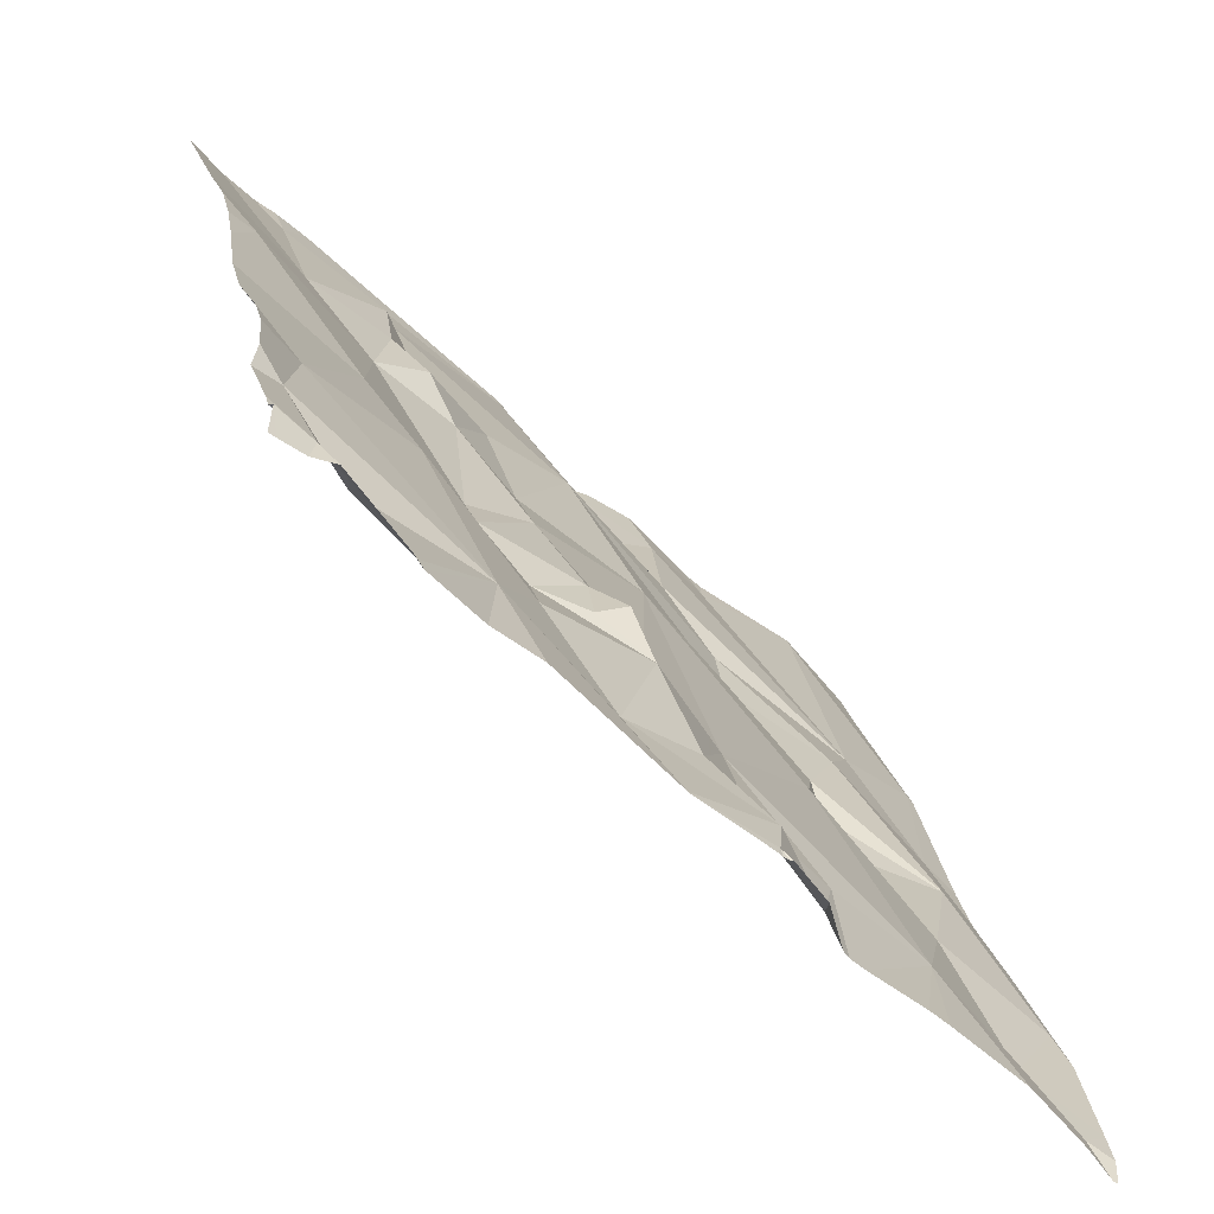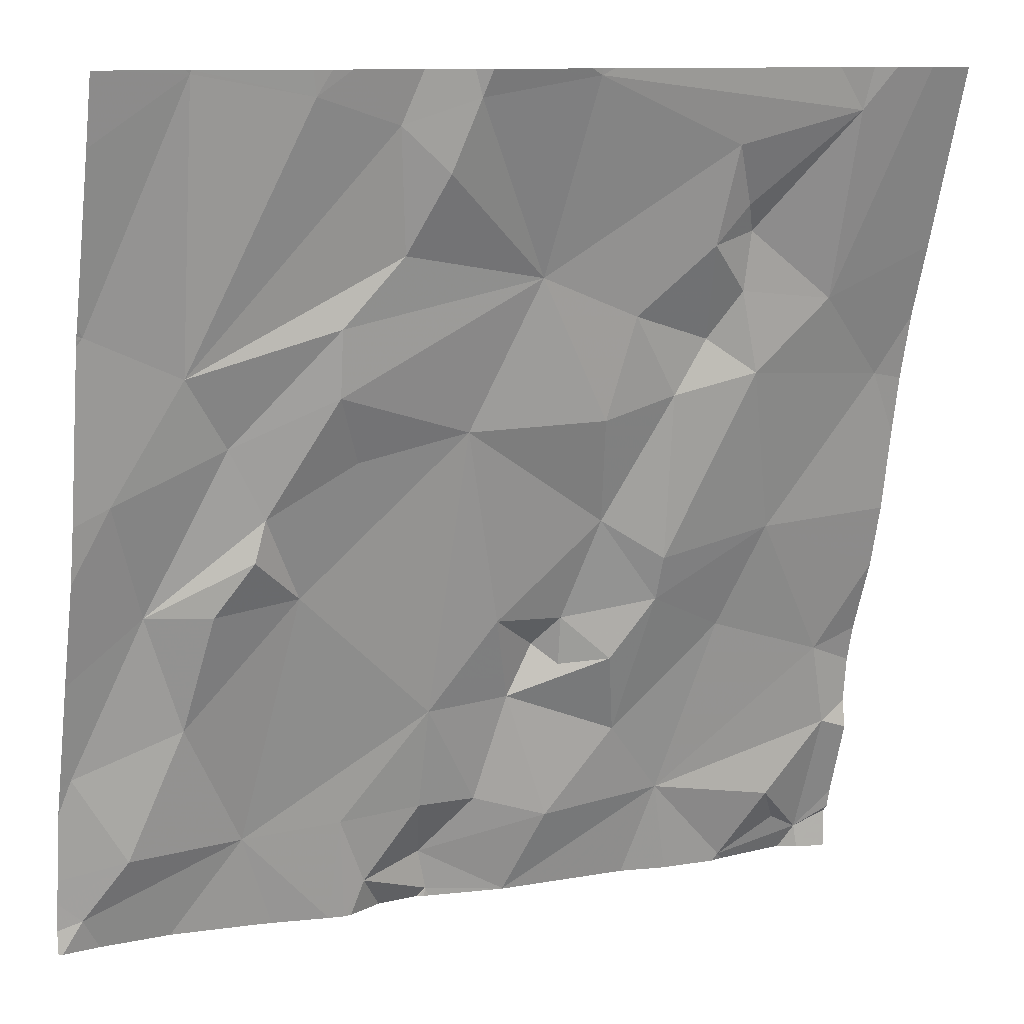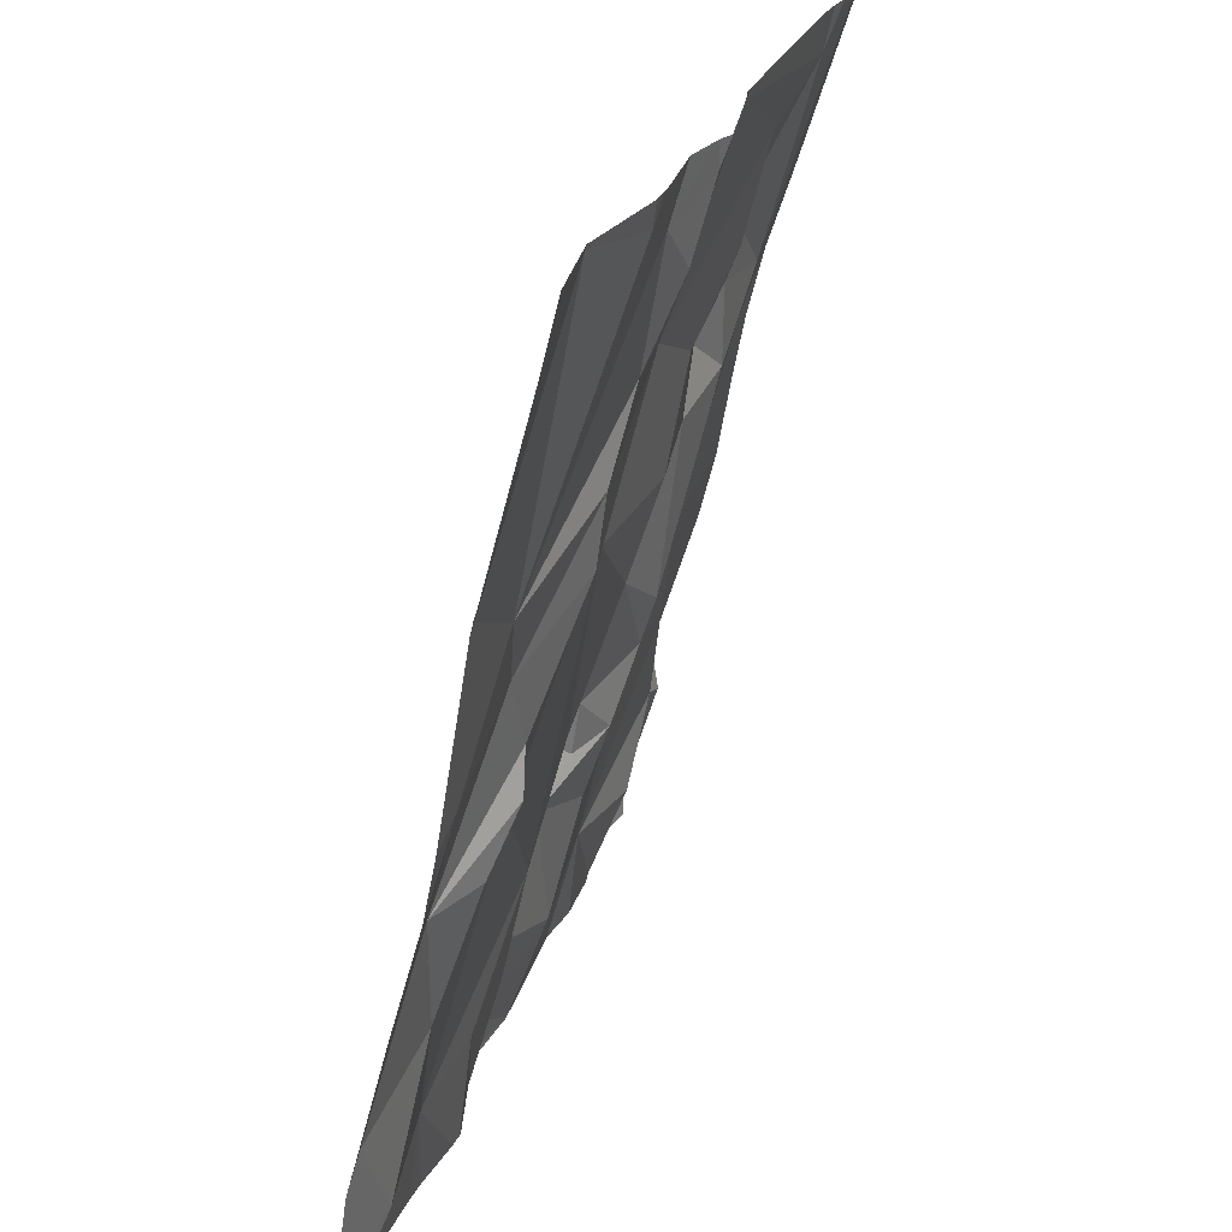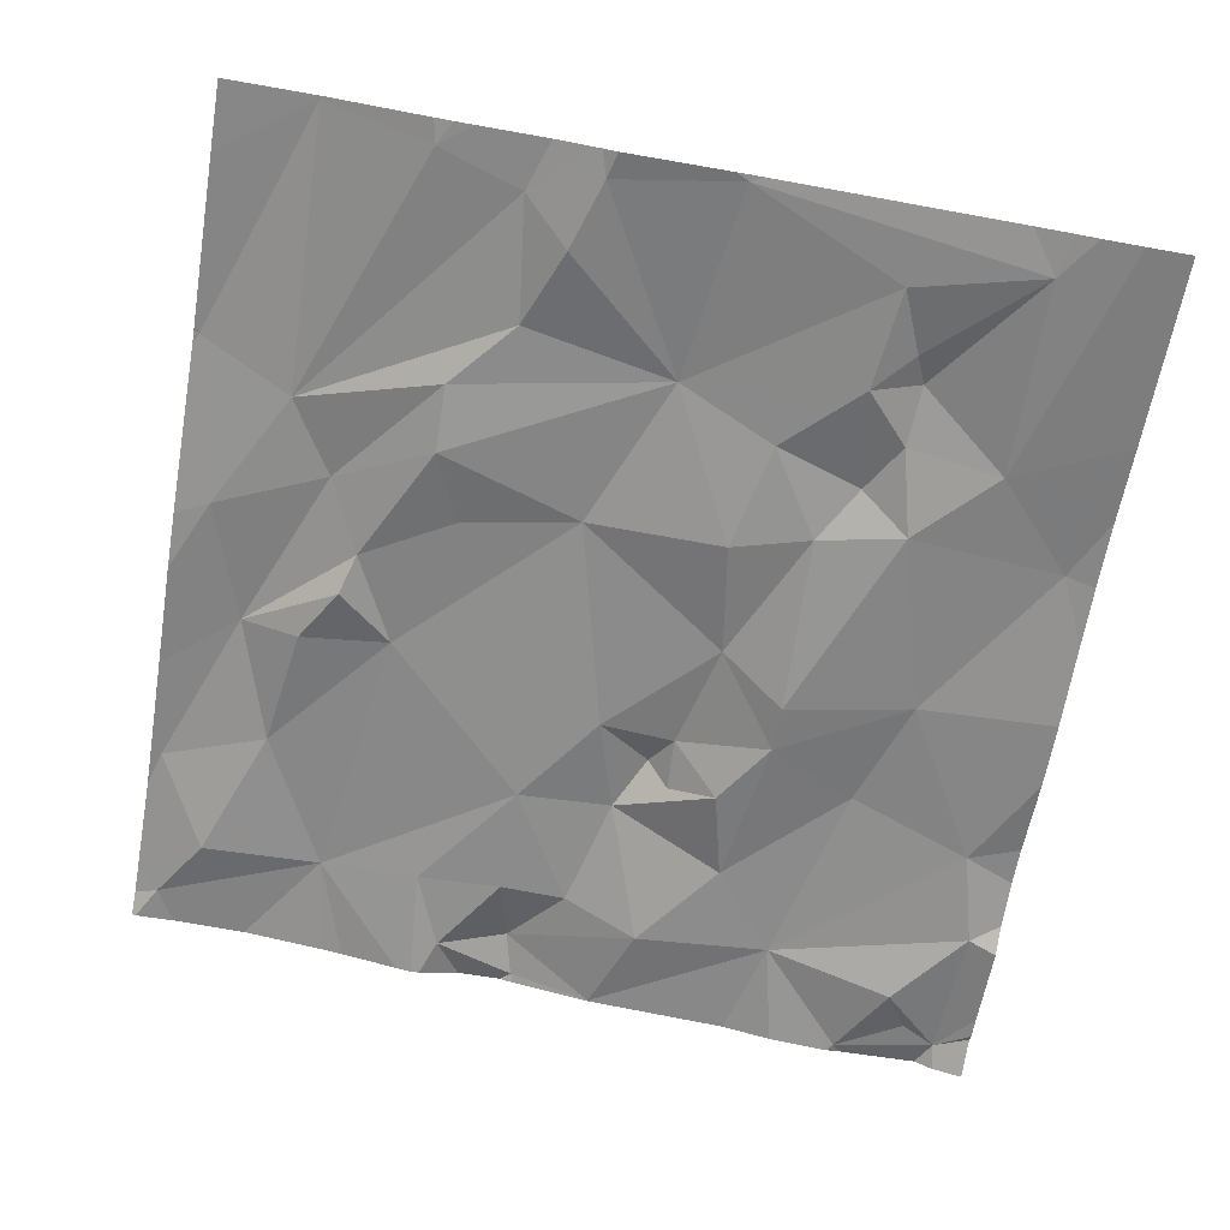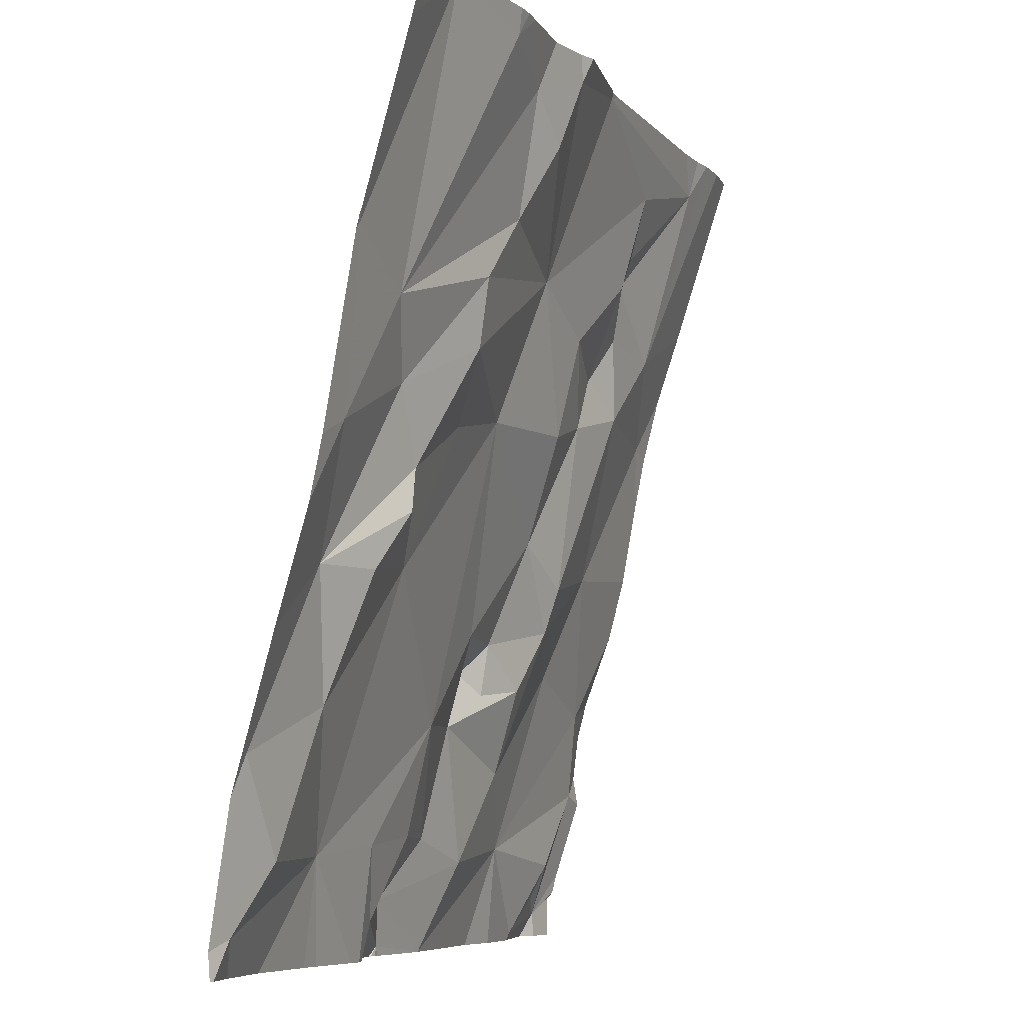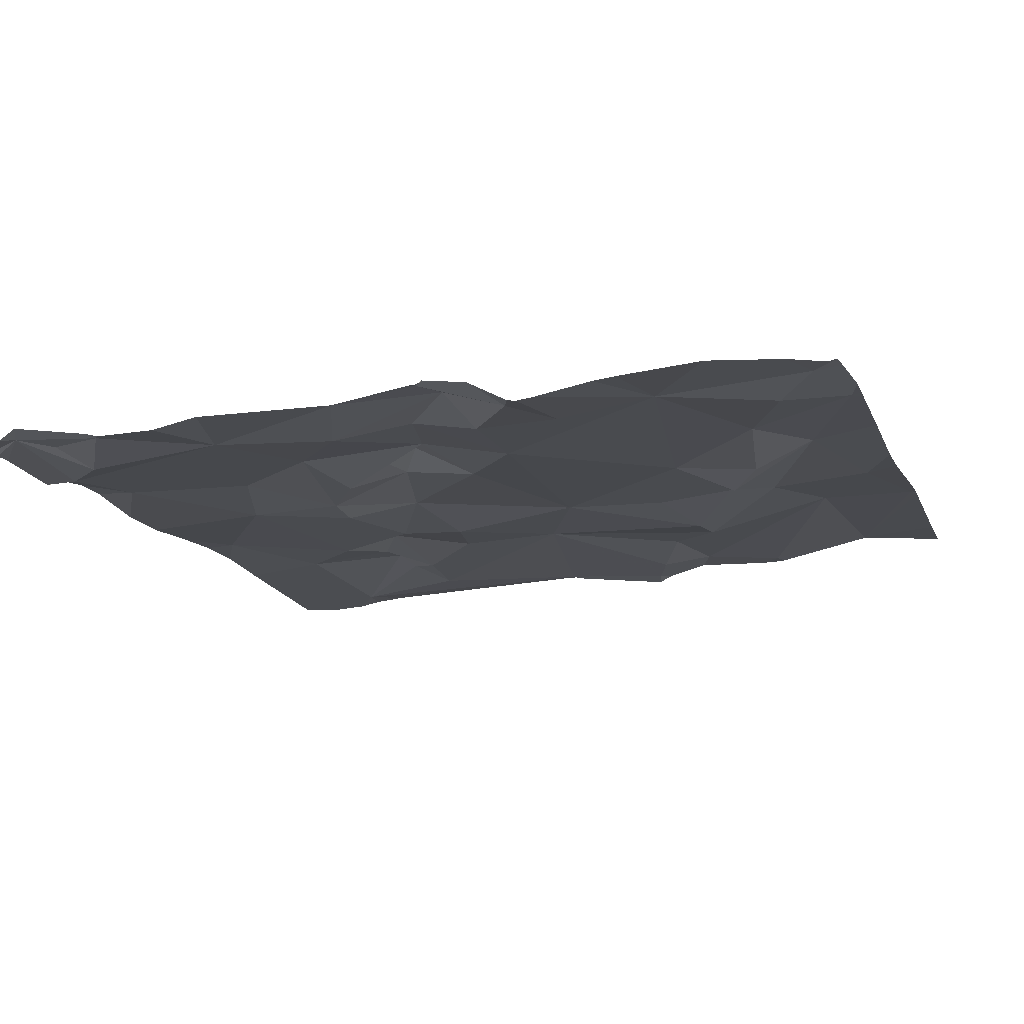
<metadata>
{"format":"obj","ext":"obj","renderer":"f3d","projection":"perspective","resolution":1024,"background":"white","views":[{"elev":-59.9,"azim":-51.4,"up":"+Y"},{"elev":10.9,"azim":151.9,"up":"+Y"},{"elev":25.5,"azim":99.7,"up":"+Y"},{"elev":-76.6,"azim":170.2,"up":"+Z"},{"elev":-7.1,"azim":104.1,"up":"+Y"},{"elev":1.0,"azim":17.3,"up":"+Z"}]}
</metadata>
<code>
v -83.32 238.5 499.6
v -83.41 238.4 499.6
v -82.52 238.8 499.6
v -82.52 238.4 499.7
v -83.44 238.7 499.6
v -83.27 238.7 499.6
v -83.35 239 499.5
v -83.43 238.1 499.7
v -83.44 238.3 499.7
v -83.35 238.8 499.5
v -82.52 239 499.6
v -83.23 238.2 499.7
v -83.37 238.2 499.7
v -83.39 238.1 499.7
v -83.32 238.1 499.7
v -83.25 238.9 499.6
v -82.52 238.2 499.8
v -82.52 238.8 499.6
v -82.52 238.2 499.8
v -83.32 239 499.5
v -83.03 239 499.5
v -83.28 238.4 499.7
v -83.04 239 499.5
v -83.18 238.7 499.6
v -83.22 238.7 499.6
v -83.1 238.7 499.6
v -83.12 238.8 499.6
v -82.59 238.2 499.7
v -83.32 238.1 499.7
v -82.54 238.1 499.8
v -82.62 239 499.6
v -82.72 238.2 499.7
v -82.94 238.7 499.6
v -83.11 238.5 499.6
v -83.25 238.8 499.6
v -83.08 238.2 499.7
v -83.04 238.1 499.7
v -82.93 238.3 499.7
v -82.76 238.5 499.7
v -82.85 238.9 499.6
v -82.78 238.8 499.6
v -83.01 238.8 499.6
v -82.56 238.1 499.8
v -82.52 238.8 499.6
v -82.62 239 499.6
v -83.24 238.9 499.5
v -83.21 239 499.5
v -83.2 238.9 499.5
v -83.08 238.4 499.7
v -83.03 238.3 499.7
v -83.14 238.4 499.7
v -82.82 238.6 499.6
v -82.78 238.7 499.6
v -82.72 238.6 499.6
v -82.83 239 499.6
v -82.74 239 499.5
v -82.63 238.7 499.6
v -83.04 239 499.5
v -82.91 239 499.5
v -82.94 238.1 499.8
v -82.88 238.9 499.5
v -82.89 238.1 499.8
v -82.68 238.7 499.7
v -82.55 238.6 499.7
v -82.65 238.1 499.8
v -82.6 238.5 499.7
v -82.7 238.5 499.6
v -82.82 238.1 499.7
v -82.67 238.5 499.7
v -82.65 238.3 499.7
v -82.92 239 499.5
v -83.42 239 499.5
v -83.06 238.4 499.7
v -83 238.4 499.7
v -82.93 238.2 499.7
v -82.83 238.2 499.7
v -83.08 238.4 499.7
v -83 238.2 499.7
v -83.16 238.3 499.7
v -82.9 239 499.5
v -82.95 238.1 499.8
v -82.87 238.1 499.7
v -82.94 238.2 499.8
v -82.85 239 499.5
v -83.18 238.4 499.6
v -83.38 239 499.5
v -82.75 239 499.5
v -82.53 238.3 499.8
v -83.18 238.5 499.6
v -83.25 238.1 499.7
v -82.77 239 499.5
v -82.52 239 499.6
v -83.33 238.1 499.7
v -83.42 238.1 499.7
v -83.44 238.1 499.7
v -83.47 238.5 499.6
v -83.47 238.5 499.6
v -83.47 238.3 499.7
v -83.47 238.2 499.7
v -83.47 238.8 499.5
v -83.47 238.8 499.5
v -83.47 238.6 499.6
v -83.47 238.7 499.6
v -83.47 238.1 499.7
v -83.47 238.4 499.6
v -83.47 238.3 499.7
v -83.47 238.1 499.7
v -83.36 239 499.5
v -83.47 238.3 499.7
v -82.52 238.5 499.7
v -82.52 238.6 499.7
v -82.52 238.8 499.6
v -82.52 238.3 499.7
v -83.06 239 499.5
v -82.73 239 499.5
v -82.52 238.3 499.8
v -82.52 238.1 499.8
v -82.52 238.8 499.6
v -82.52 238.3 499.8
v -82.84 238.1 499.7
v -82.95 238.1 499.8
v -83.04 238.1 499.7
v -83.05 238.1 499.7
v -82.85 238.1 499.7
v -82.52 238.1 499.8
v -82.95 238.1 499.8
v -82.96 238.1 499.8
v -82.74 238.1 499.8
v -82.76 238.1 499.8
v -83.2 238.1 499.7
v -83.46 238.1 499.7
v -83.47 238.1 499.7
v -82.52 238.1 499.8
v -83.46 239 499.5
v -82.61 239 499.6
v -83.47 239 499.5
f 96 1 97
f 5 1 6
f 8 9 98
f 10 7 86
f 5 10 100
f 112 44 111
f 97 5 102
f 12 2 9
f 13 12 9
f 13 14 15
f 10 16 7
f 111 64 110
f 95 107 131
f 122 37 123
f 15 14 8
f 15 8 94
f 121 81 126
f 8 14 13
f 13 9 8
f 22 2 12
f 9 2 106
f 110 64 4
f 4 66 88
f 6 24 25
f 24 26 27
f 28 30 17
f 12 15 29
f 30 32 65
f 33 26 34
f 6 35 10
f 16 10 35
f 36 12 37
f 38 32 39
f 41 40 42
f 45 44 18
f 16 46 7
f 42 47 48
f 25 27 48
f 10 5 6
f 50 49 51
f 33 52 53
f 53 52 54
f 48 35 25
f 7 46 47
f 16 35 48
f 48 27 42
f 56 55 57
f 48 46 16
f 20 58 114
f 58 7 47
f 47 46 48
f 58 59 71
f 80 55 84
f 55 59 61
f 56 45 31
f 58 42 59
f 42 61 59
f 45 56 57
f 136 100 134
f 53 41 42
f 57 40 41
f 120 76 82
f 42 40 61
f 58 47 42
f 55 61 40
f 57 41 63
f 55 40 57
f 44 57 64
f 33 42 26
f 42 27 26
f 42 33 53
f 63 41 53
f 64 66 4
f 67 66 54
f 44 64 111
f 66 64 63
f 57 63 64
f 70 69 39
f 13 15 12
f 73 49 50
f 38 74 50
f 66 63 54
f 38 75 76
f 74 77 73
f 34 77 74
f 73 50 74
f 38 33 74
f 69 67 39
f 28 70 32
f 39 52 33
f 36 78 50
f 12 36 79
f 39 67 54
f 51 49 77
f 82 81 60
f 83 81 82
f 73 77 49
f 67 69 66
f 32 70 39
f 68 76 120
f 38 76 32
f 38 50 78
f 75 38 78
f 50 79 36
f 66 69 70
f 2 22 1
f 85 22 79
f 4 88 113
f 66 70 88
f 88 70 28
f 135 45 92
f 85 51 77
f 34 85 77
f 79 51 85
f 89 85 34
f 50 51 79
f 6 89 24
f 22 85 1
f 22 12 79
f 89 34 24
f 6 1 89
f 25 24 27
f 6 25 35
f 34 26 24
f 75 78 83
f 83 78 36
f 37 83 36
f 120 82 124
f 134 100 72
f 30 28 32
f 81 37 122
f 88 28 19
f 115 56 31
f 84 55 91
f 82 76 75
f 82 75 83
f 80 59 55
f 123 12 130
f 37 81 83
f 57 44 45
f 89 1 85
f 55 56 91
f 54 63 53
f 31 45 135
f 39 33 38
f 34 74 33
f 39 54 52
f 68 32 76
f 62 82 60
f 60 81 121
f 23 58 21
f 96 2 1
f 3 44 118
f 97 1 5
f 43 30 65
f 98 9 109
f 99 8 98
f 45 11 92
f 100 10 72
f 101 5 100
f 65 32 128
f 102 5 103
f 21 58 71
f 11 45 18
f 103 5 101
f 104 8 99
f 18 44 3
f 71 59 80
f 90 12 29
f 105 2 96
f 106 2 105
f 19 28 17
f 17 30 117
f 107 8 104
f 109 9 106
f 114 58 23
f 29 15 93
f 113 88 119
f 93 15 94
f 116 88 19
f 91 56 87
f 117 30 125
f 94 8 95
f 87 56 115
f 118 44 112
f 119 88 116
f 95 8 107
f 123 37 12
f 124 82 62
f 125 30 43
f 72 10 86
f 126 81 127
f 127 81 122
f 86 7 108
f 128 32 129
f 129 32 68
f 20 7 58
f 130 12 90
f 131 107 132
f 108 7 20
f 133 117 125

</code>
